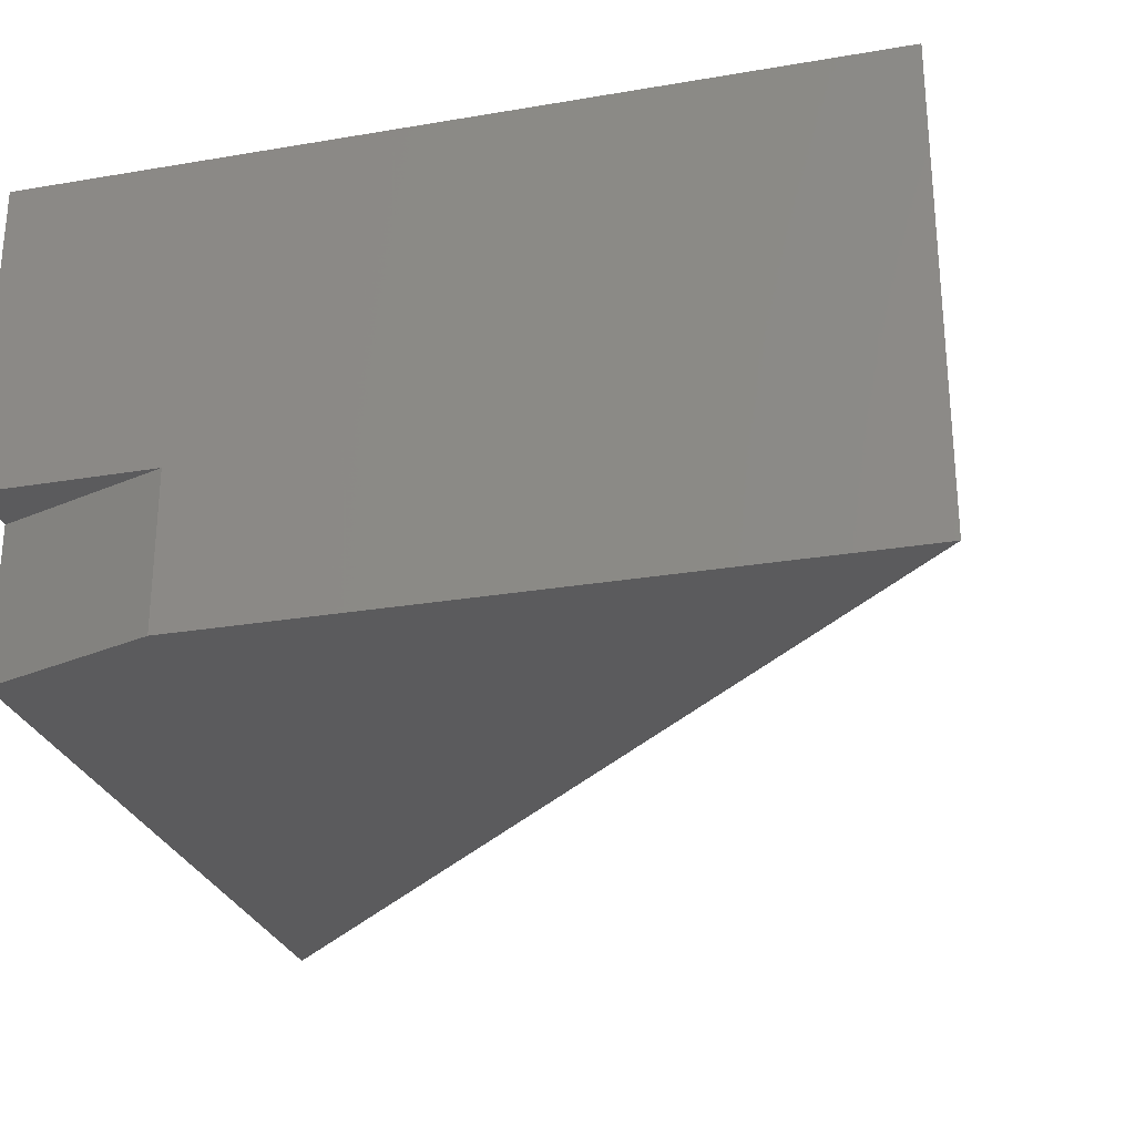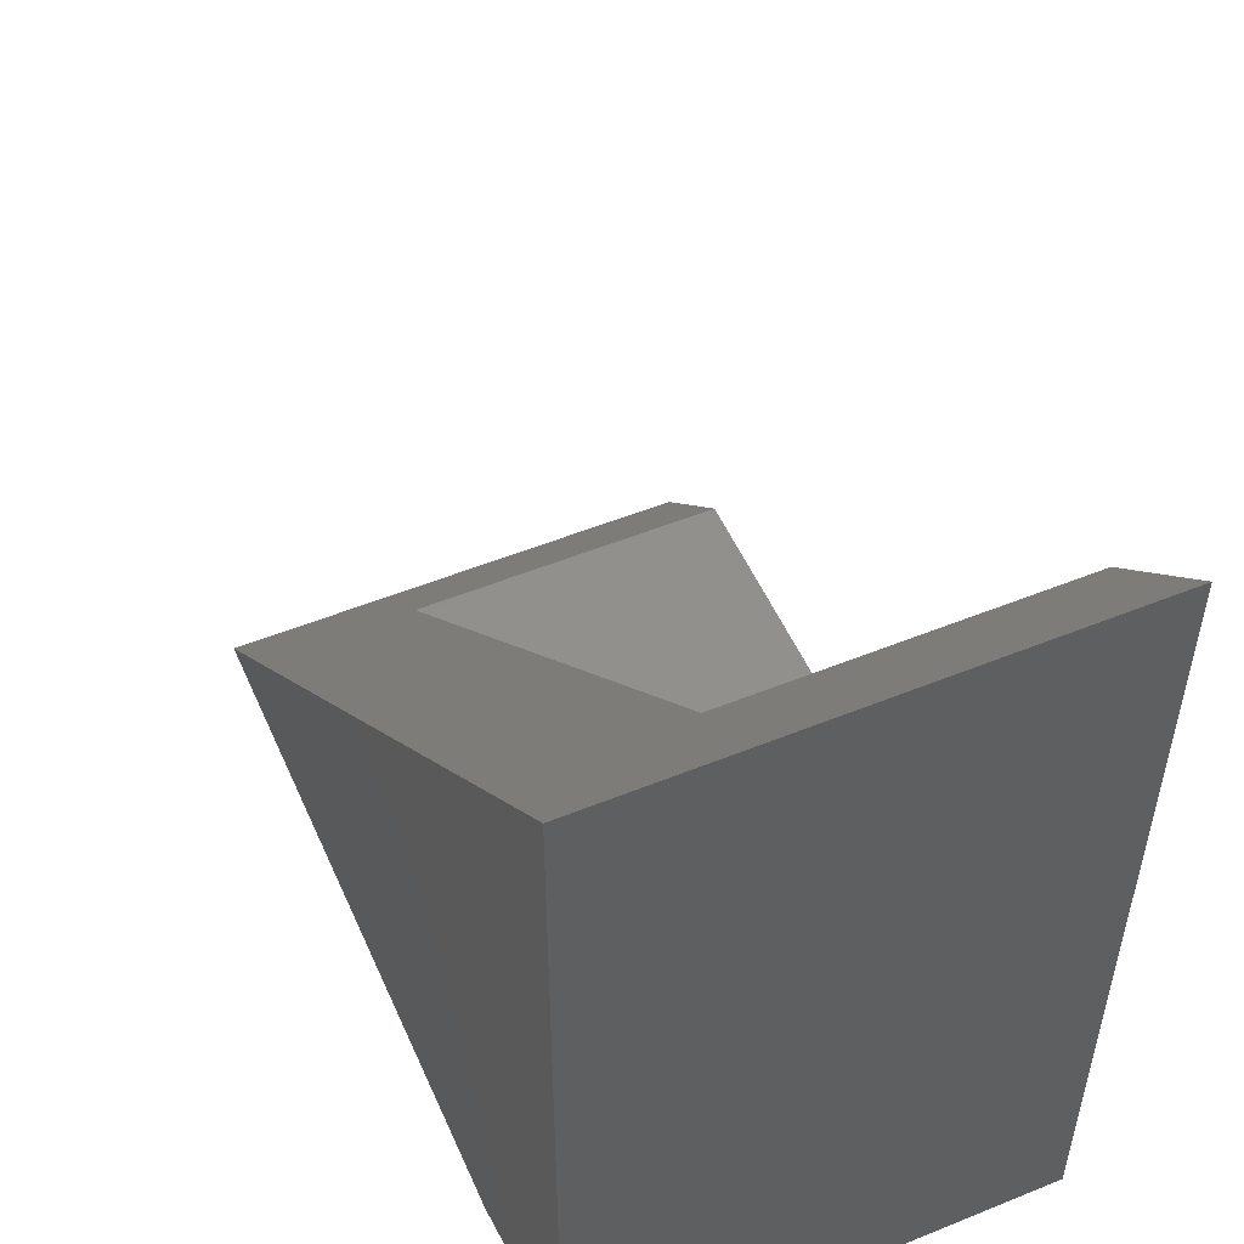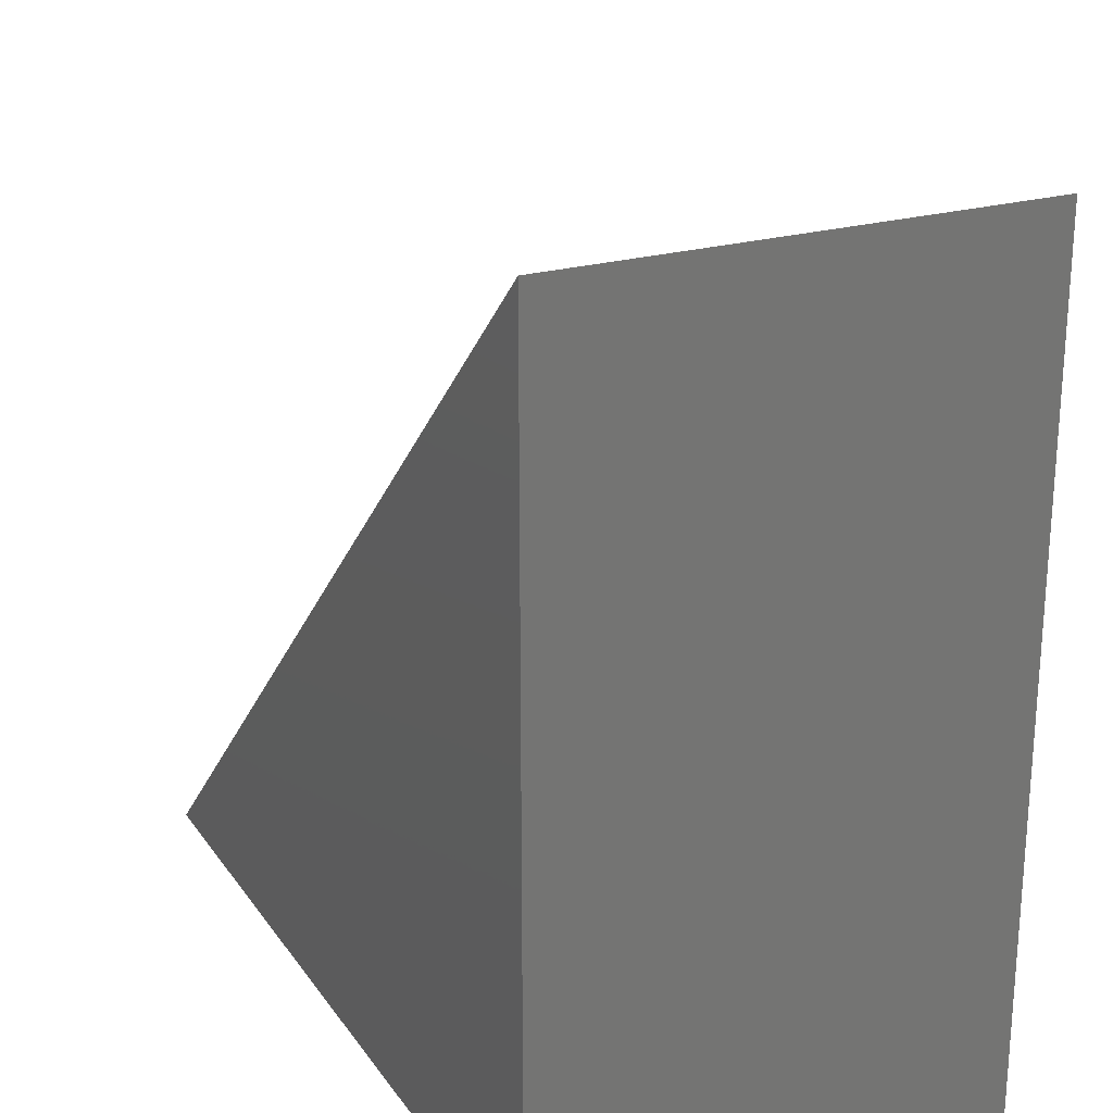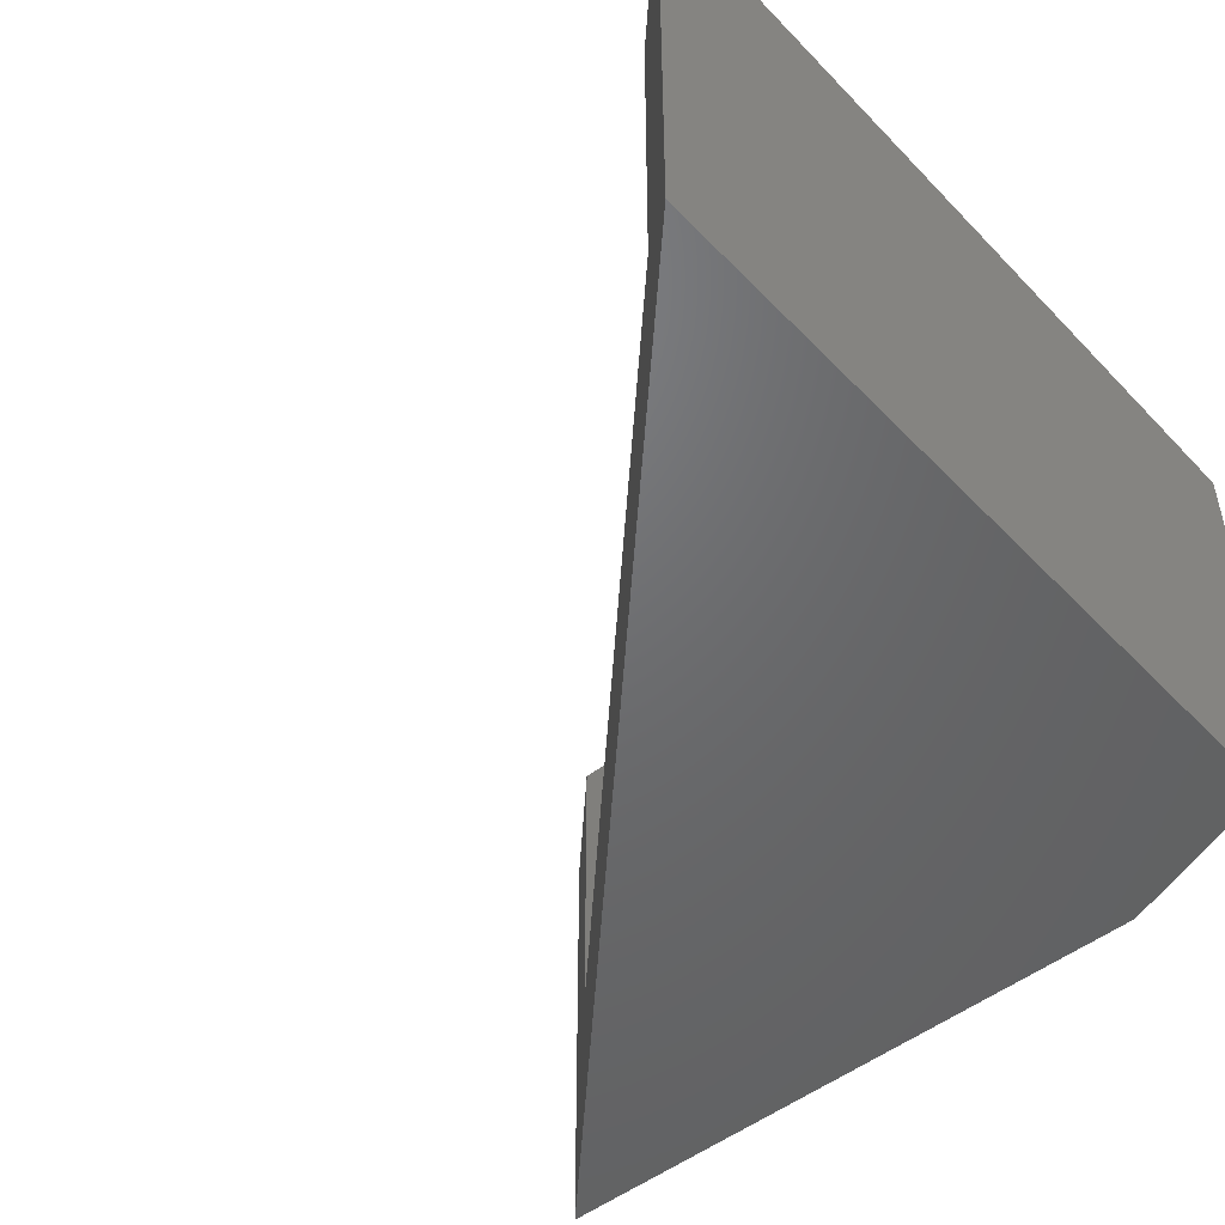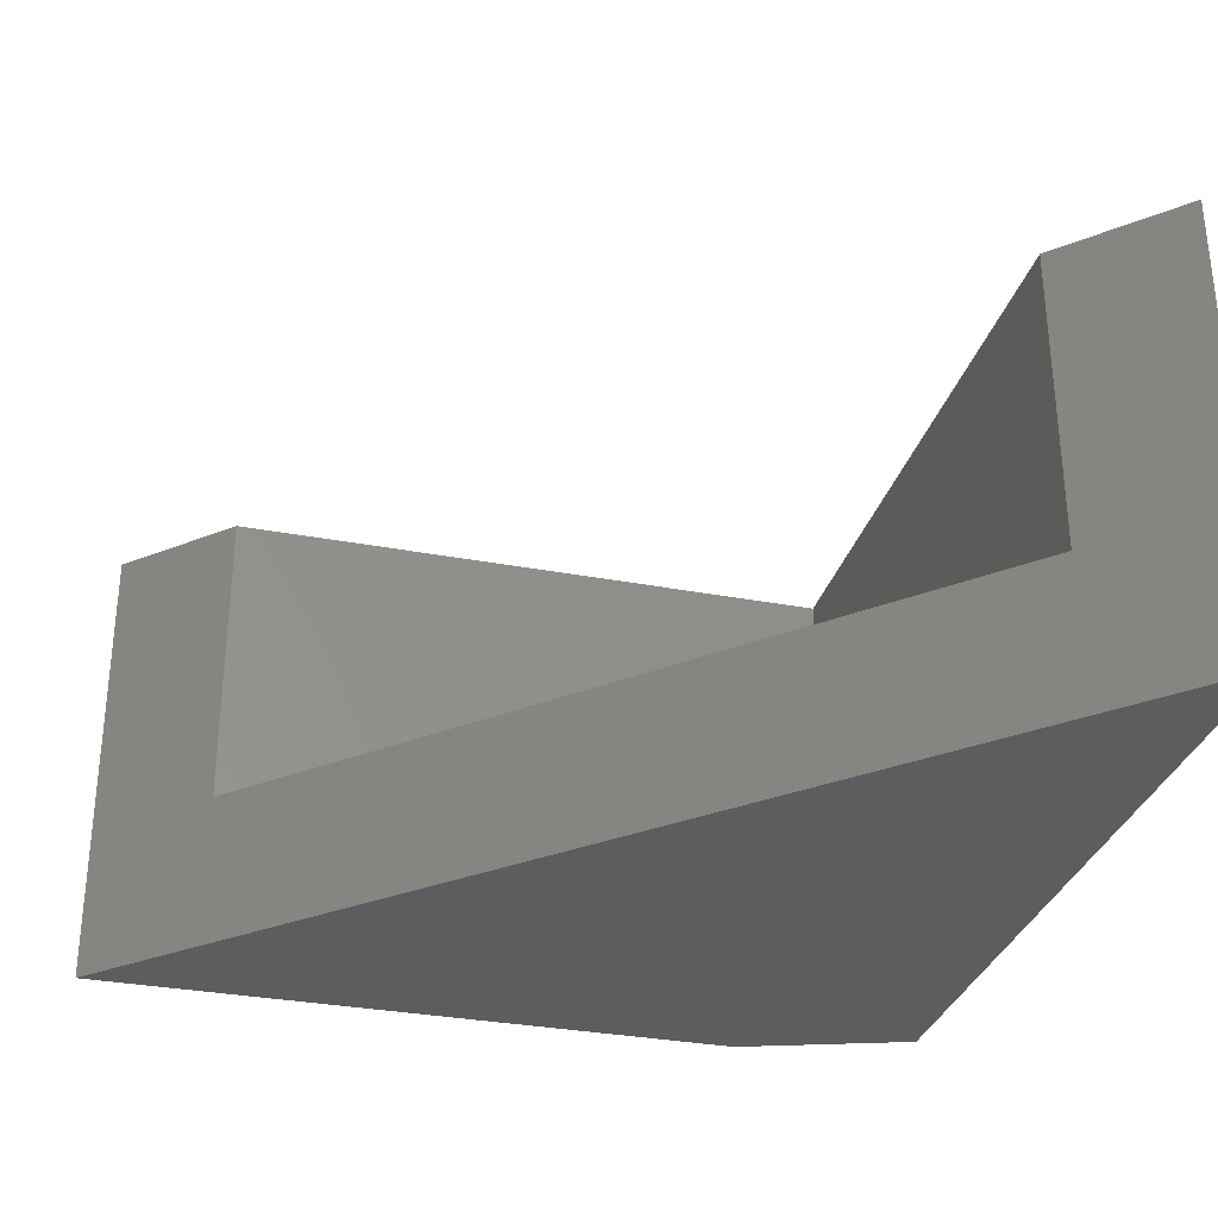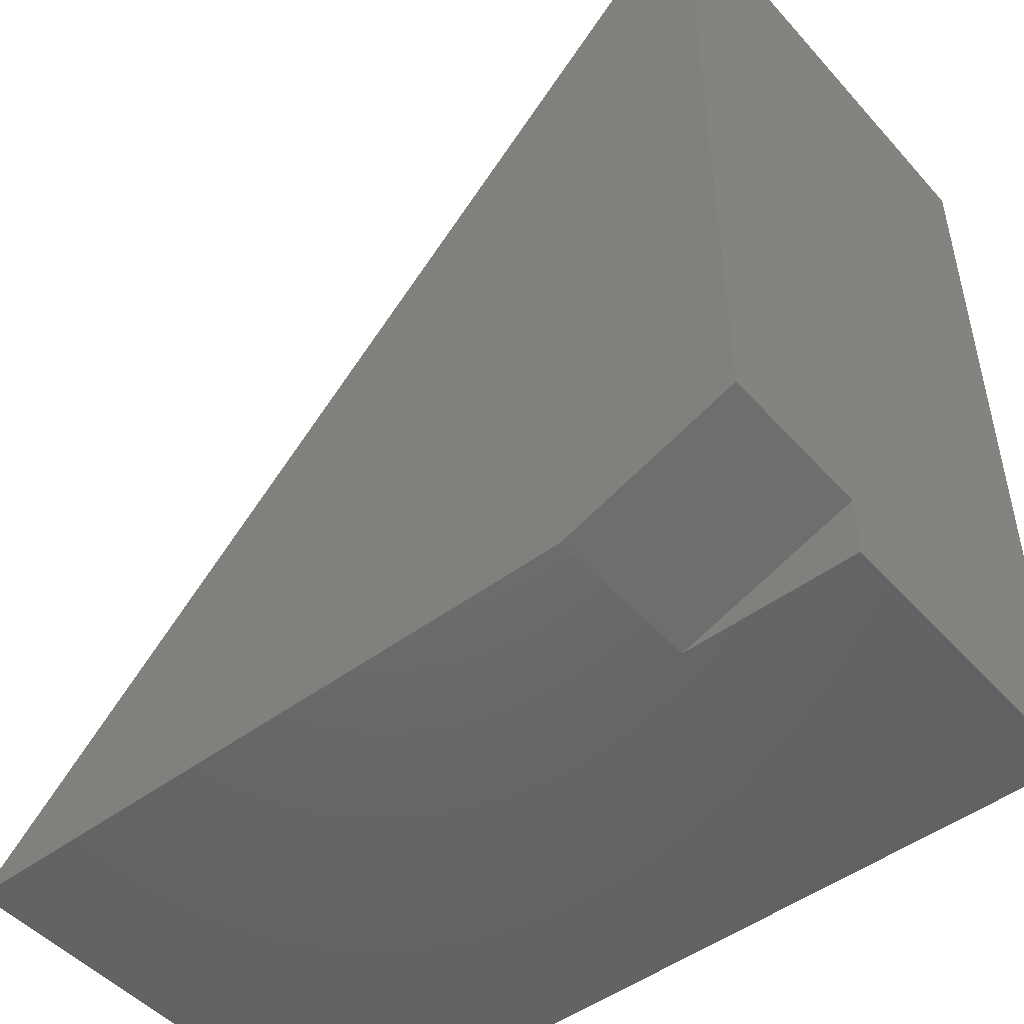
<metadata>
{"format":"stl","ext":"stl","renderer":"f3d","projection":"perspective","resolution":1024,"background":"white","views":[{"elev":-26.8,"azim":14.8,"up":"+Z"},{"elev":52.4,"azim":-113.6,"up":"+Y"},{"elev":23.4,"azim":-116.2,"up":"+Y"},{"elev":-48.8,"azim":-138.6,"up":"+Z"},{"elev":-31.5,"azim":164.9,"up":"+Z"},{"elev":-48.6,"azim":-140.3,"up":"+Y"}]}
</metadata>
<code>
# stl→obj: 16 verts, 28 faces
v 0 0.05469 0
v 0 0.75 0
v 0.1562 0 0
v 0.75 0 0
v 0 0 0.4219
v 0 0 0.1406
v 0.75 0 0.4219
v 0.1562 0 0.1406
v 0 0.75 0.4219
v 0 0.05469 0.1406
v 0.09474 0.6553 0.4219
v 0.09474 0.6553 0.1406
v 0.6553 0.09474 0.1406
v 0.6553 0.09474 0.4219
v 0.09474 0.09474 0.4219
v 0.09474 0.09474 0.1406
f 1 2 3
f 3 2 4
f 5 6 7
f 7 6 8
f 7 8 4
f 4 8 3
f 9 2 1
f 9 1 10
f 9 10 6
f 9 6 5
f 9 11 2
f 2 11 12
f 2 12 4
f 4 12 13
f 4 13 7
f 7 13 14
f 11 9 15
f 15 9 5
f 15 5 14
f 14 5 7
f 8 6 10
f 13 12 16
f 10 1 8
f 8 1 3
f 15 16 11
f 11 16 12
f 14 13 15
f 15 13 16

</code>
